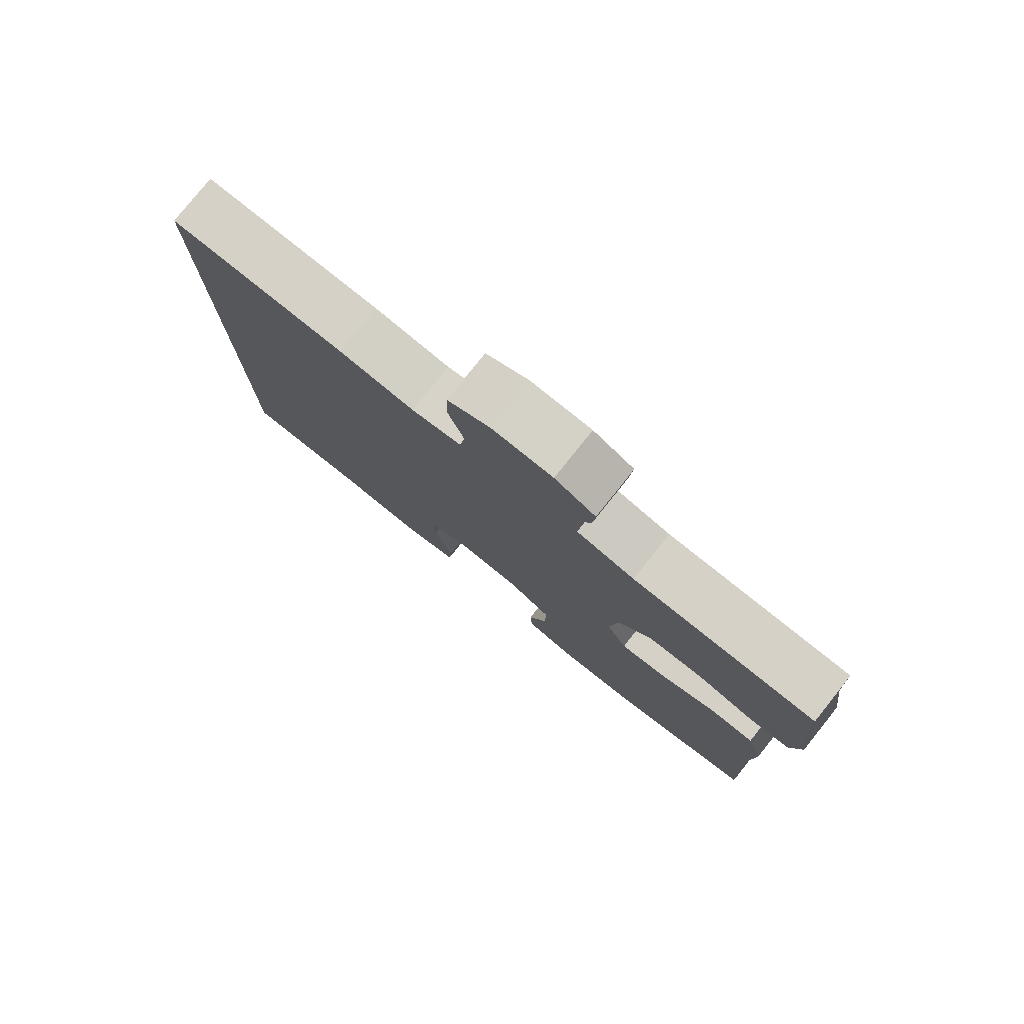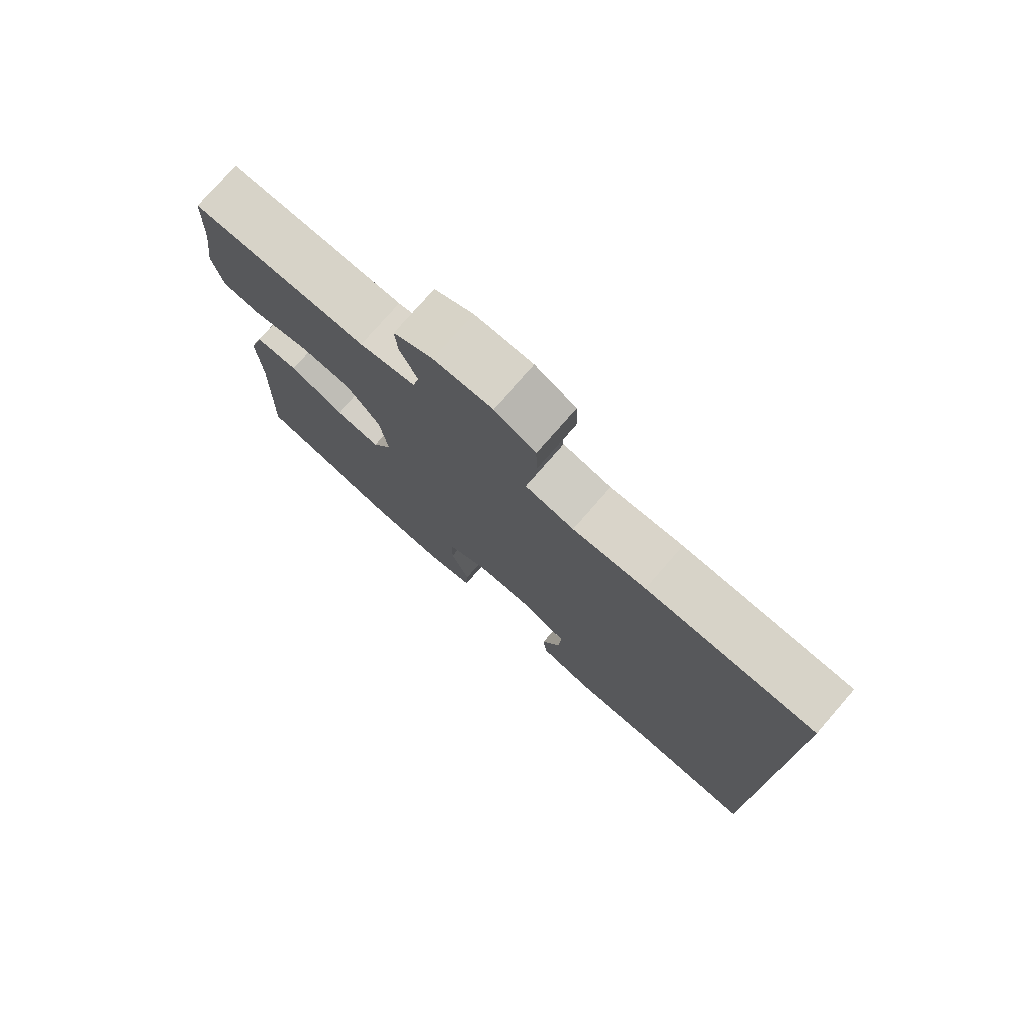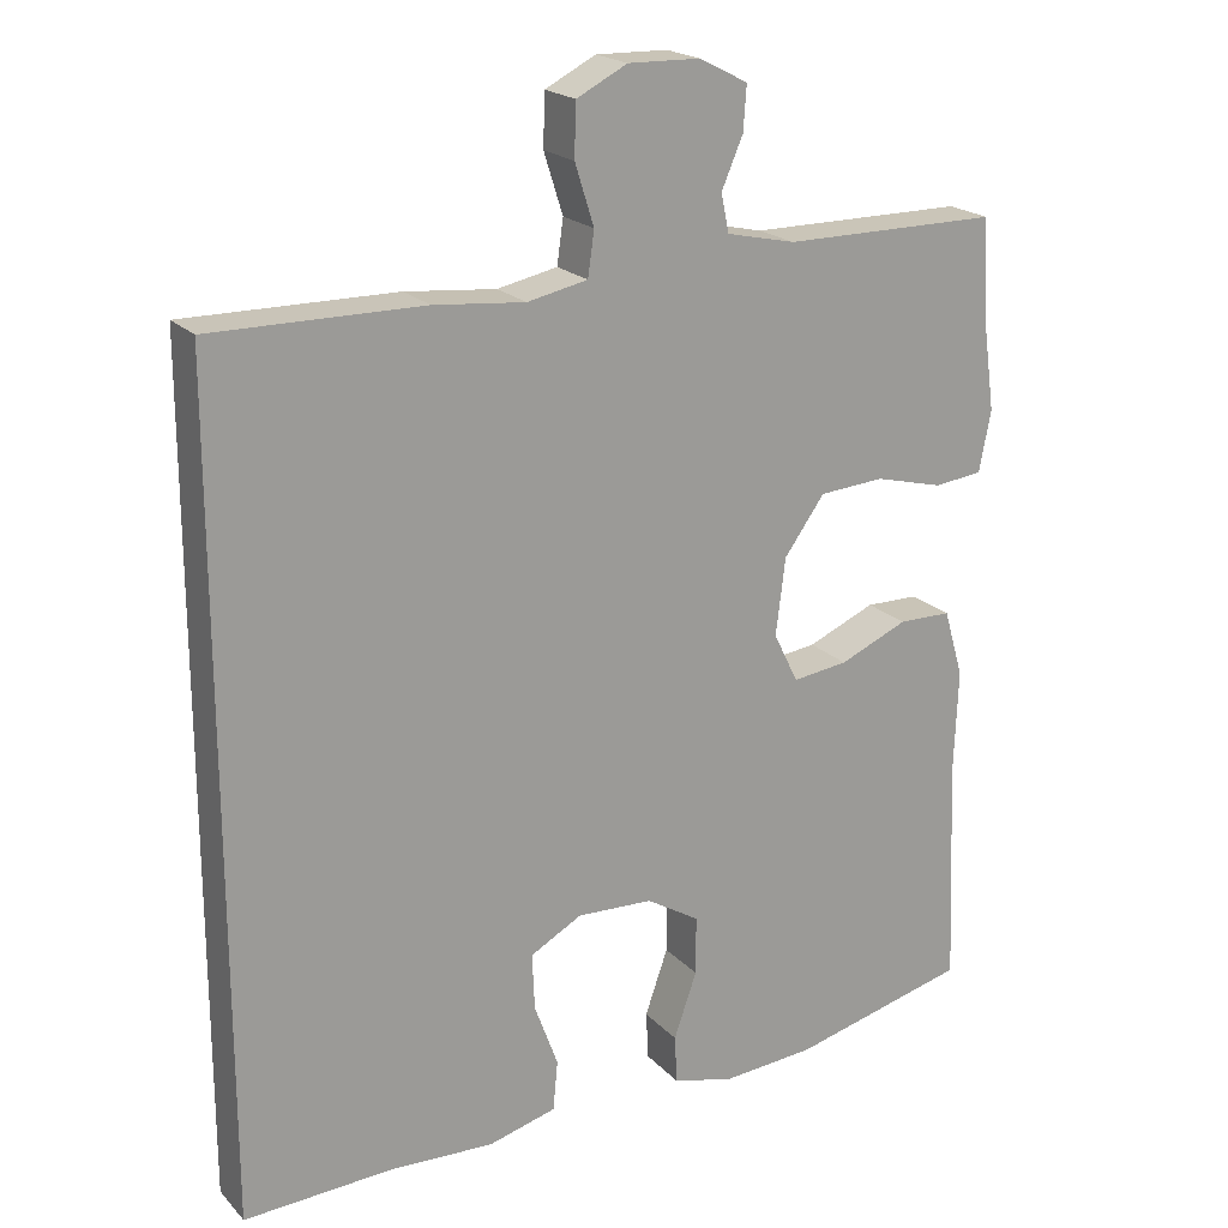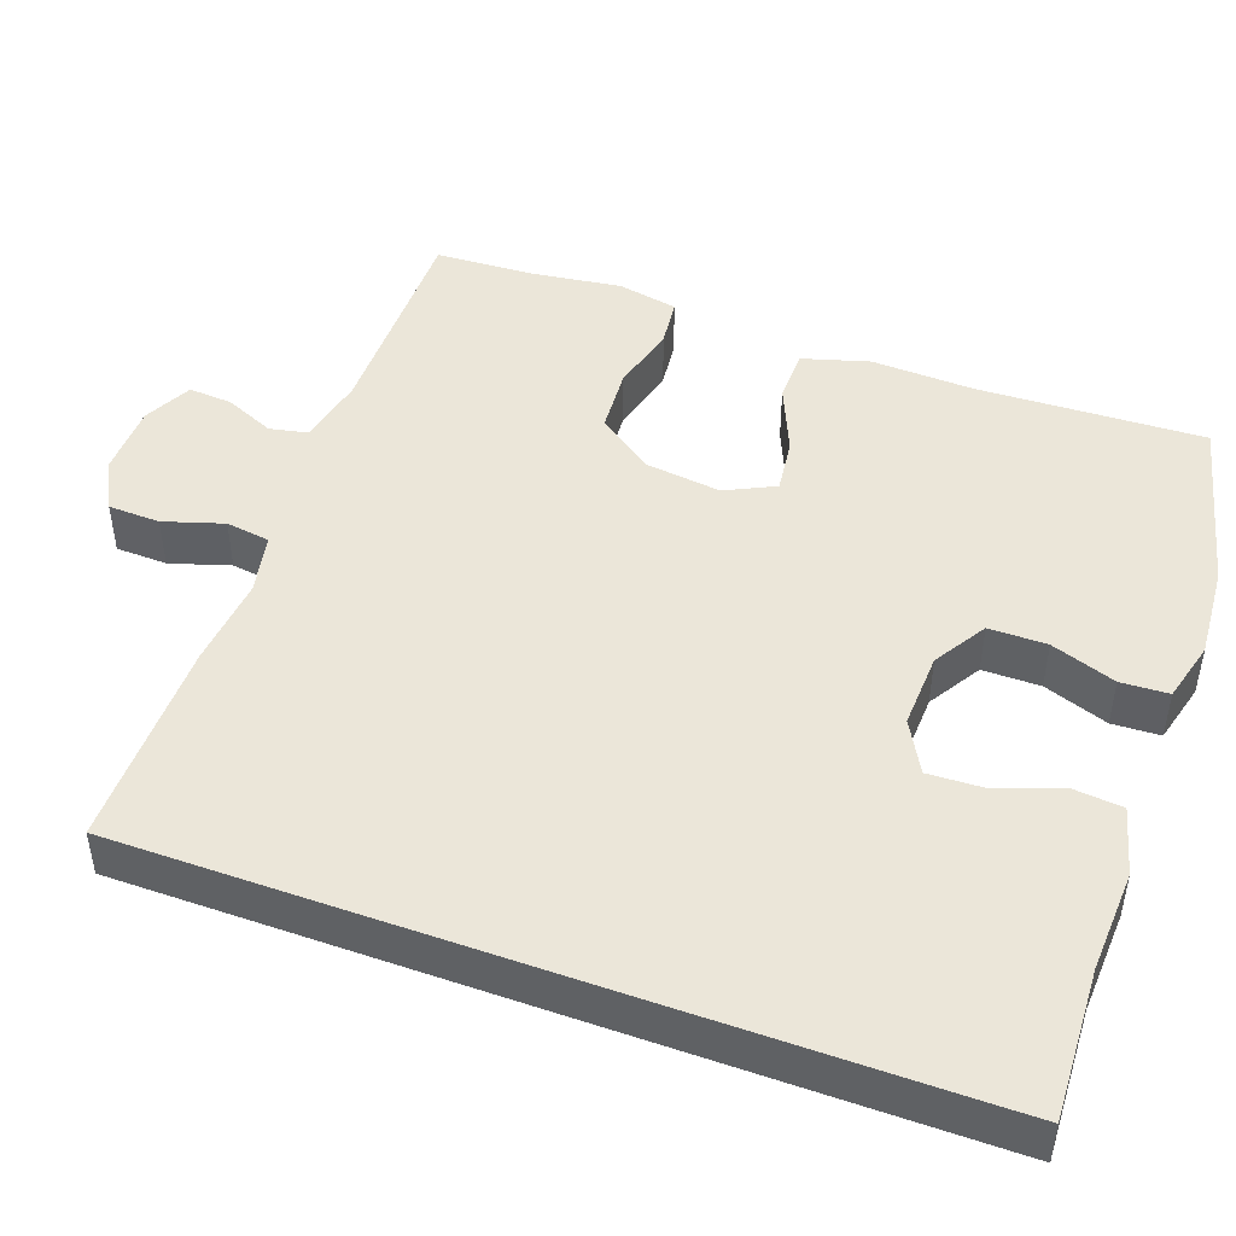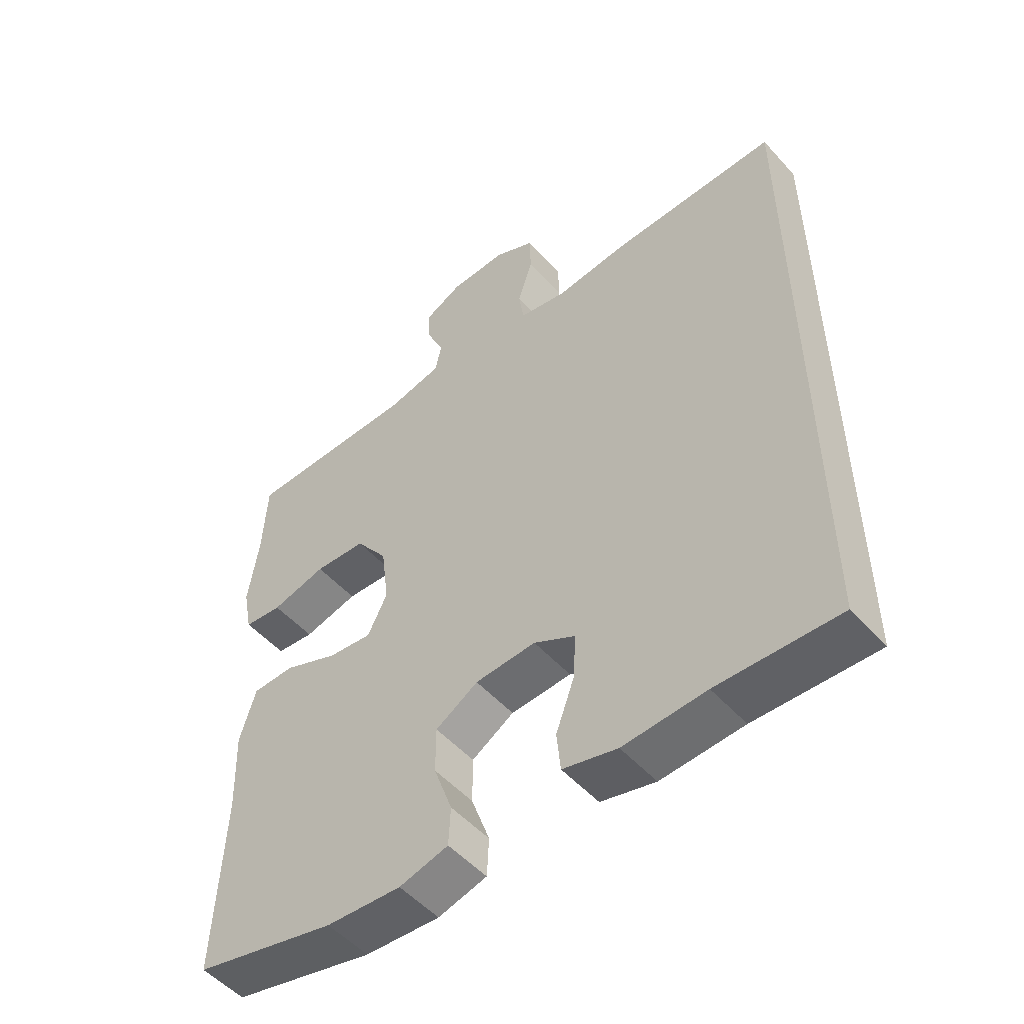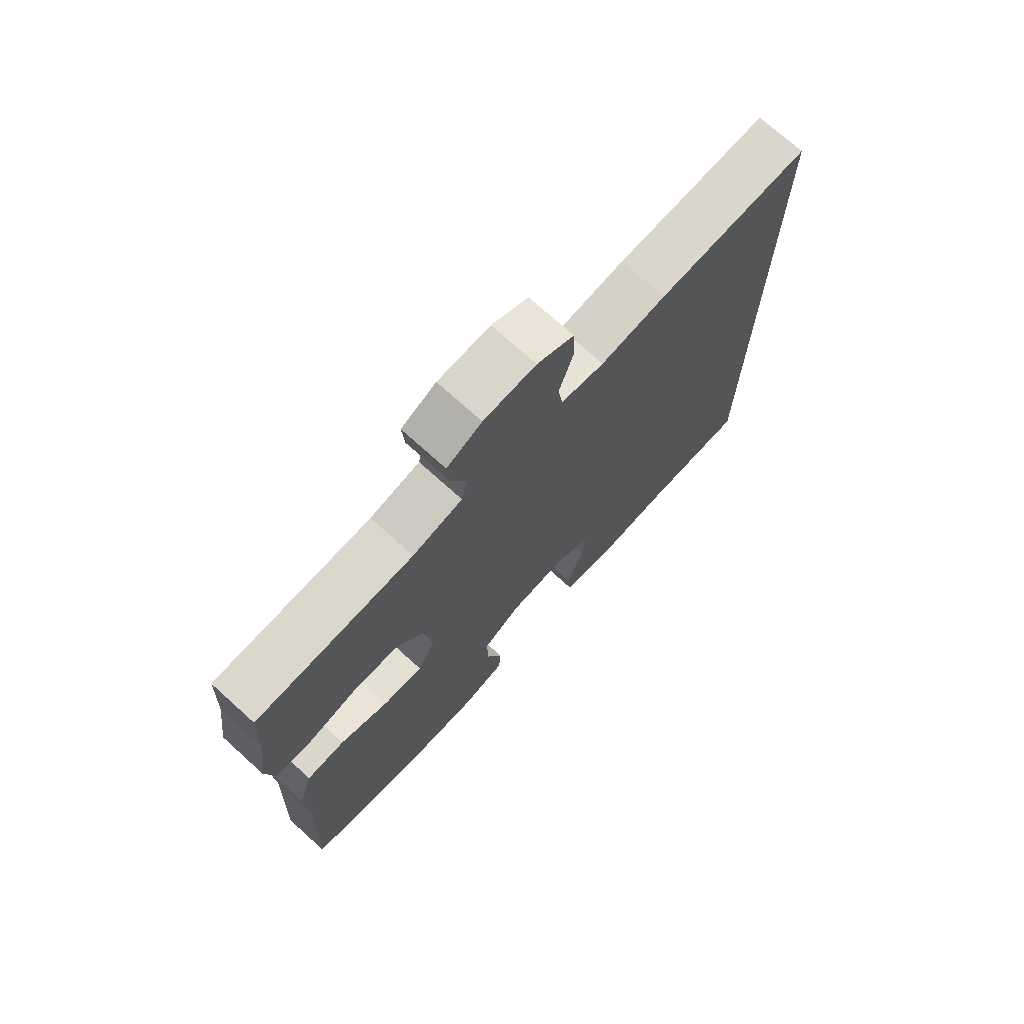
<metadata>
{"format":"obj","ext":"obj","renderer":"f3d","projection":"perspective","resolution":1024,"background":"white","views":[{"elev":79.3,"azim":-141.3,"up":"+Z"},{"elev":77.2,"azim":41.1,"up":"+Z"},{"elev":20.3,"azim":150.1,"up":"+Z"},{"elev":47.0,"azim":110.0,"up":"+Y"},{"elev":-52.3,"azim":40.7,"up":"+Z"},{"elev":73.1,"azim":-47.9,"up":"+Z"}]}
</metadata>
<code>
v 0.5 0.07 0.485
v 0.5 0.07 -0.56
v 0.31 0.07 -0.551
v 0.18 0.07 -0.557
v 0.094 0.07 -0.534
v 0.088 0.07 -0.471
v 0.118 0.07 -0.389
v 0.121 0.07 -0.318
v 0.056 0.07 -0.282
v -0.04 0.07 -0.286
v -0.107 0.07 -0.327
v -0.107 0.07 -0.401
v -0.078 0.07 -0.484
v -0.081 0.07 -0.545
v -0.158 0.07 -0.565
v -0.276 0.07 -0.556
v -0.5 0.07 -0.5
v -0.488 0.07 -0.212
v -0.493 0.07 -0.08
v -0.468 0.07 0.005
v -0.401 0.07 0.006
v -0.315 0.07 -0.031
v -0.245 0.07 -0.04
v -0.214 0.07 0.023
v -0.226 0.07 0.12
v -0.277 0.07 0.191
v -0.359 0.07 0.197
v -0.446 0.07 0.175
v -0.507 0.07 0.182
v -0.522 0.07 0.259
v -0.506 0.07 0.375
v -0.5 0.07 0.5
v -0.226 0.07 0.5
v -0.139 0.07 0.519
v -0.129 0.07 0.567
v -0.156 0.07 0.63
v -0.16 0.07 0.686
v -0.099 0.07 0.717
v -0.008 0.07 0.719
v 0.056 0.07 0.686
v 0.058 0.07 0.62
v 0.034 0.07 0.544
v 0.042 0.07 0.488
v 0.118 0.07 0.472
v 0.233 0.07 0.483
v 0.5 0 0.485
v 0.5 0 -0.56
v 0.31 0 -0.551
v 0.18 0 -0.557
v 0.094 0 -0.534
v 0.088 0 -0.471
v 0.118 0 -0.389
v 0.121 0 -0.318
v 0.056 0 -0.282
v -0.04 0 -0.286
v -0.107 0 -0.327
v -0.107 0 -0.401
v -0.078 0 -0.484
v -0.081 0 -0.545
v -0.158 0 -0.565
v -0.276 0 -0.556
v -0.5 0 -0.5
v -0.488 0 -0.212
v -0.493 0 -0.08
v -0.468 0 0.005
v -0.401 0 0.006
v -0.315 0 -0.031
v -0.245 0 -0.04
v -0.214 0 0.023
v -0.226 0 0.12
v -0.277 0 0.191
v -0.359 0 0.197
v -0.446 0 0.175
v -0.507 0 0.182
v -0.522 0 0.259
v -0.506 0 0.375
v -0.5 0 0.5
v -0.226 0 0.5
v -0.139 0 0.519
v -0.129 0 0.567
v -0.156 0 0.63
v -0.16 0 0.686
v -0.099 0 0.717
v -0.008 0 0.719
v 0.056 0 0.686
v 0.058 0 0.62
v 0.034 0 0.544
v 0.042 0 0.488
v 0.118 0 0.472
v 0.233 0 0.483
f 44 45 1 2
f 43 44 2 3
f 39 40 41 42
f 39 42 43
f 38 39 43
f 35 36 37 38
f 35 38 43 3
f 31 32 33
f 31 33 34
f 30 31 34
f 27 28 29 30
f 26 27 30 34
f 25 26 34
f 24 25 34
f 19 20 21 22
f 18 19 22 23
f 17 18 23
f 16 17 23
f 15 16 23 24
f 12 13 14 15
f 11 12 15 24
f 4 5 6 7
f 4 7 8
f 3 4 8
f 35 3 8
f 34 35 8 9
f 10 11 24 34
f 9 10 34
f 47 46 90 89
f 48 47 89 88
f 87 86 85 84
f 88 87 84
f 88 84 83
f 83 82 81 80
f 48 88 83 80
f 78 77 76
f 79 78 76
f 79 76 75
f 75 74 73 72
f 79 75 72 71
f 79 71 70
f 79 70 69
f 67 66 65 64
f 68 67 64 63
f 68 63 62
f 68 62 61
f 69 68 61 60
f 60 59 58 57
f 69 60 57 56
f 52 51 50 49
f 53 52 49
f 53 49 48
f 53 48 80
f 54 53 80 79
f 79 69 56 55
f 79 55 54
f 1 46 47 2
f 2 47 48 3
f 3 48 49 4
f 4 49 50 5
f 5 50 51 6
f 6 51 52 7
f 7 52 53 8
f 8 53 54 9
f 9 54 55 10
f 10 55 56 11
f 11 56 57 12
f 12 57 58 13
f 13 58 59 14
f 14 59 60 15
f 15 60 61 16
f 16 61 62 17
f 17 62 63 18
f 18 63 64 19
f 19 64 65 20
f 20 65 66 21
f 21 66 67 22
f 22 67 68 23
f 23 68 69 24
f 24 69 70 25
f 25 70 71 26
f 26 71 72 27
f 27 72 73 28
f 28 73 74 29
f 29 74 75 30
f 30 75 76 31
f 31 76 77 32
f 32 77 78 33
f 33 78 79 34
f 34 79 80 35
f 35 80 81 36
f 36 81 82 37
f 37 82 83 38
f 38 83 84 39
f 39 84 85 40
f 40 85 86 41
f 41 86 87 42
f 42 87 88 43
f 43 88 89 44
f 44 89 90 45
f 45 90 46 1

</code>
